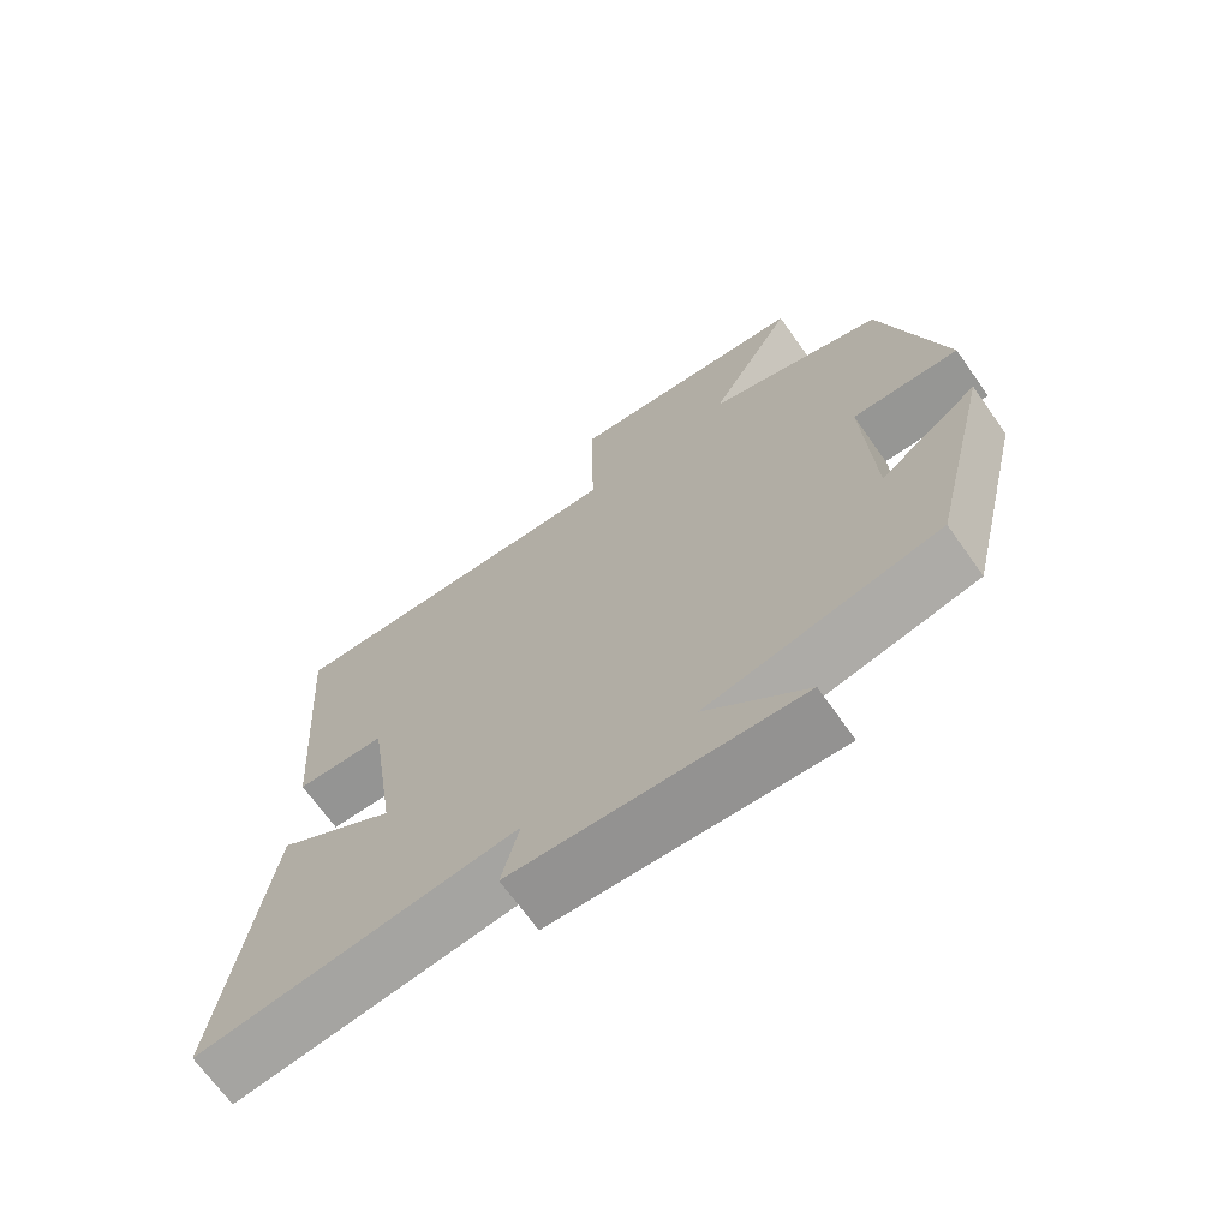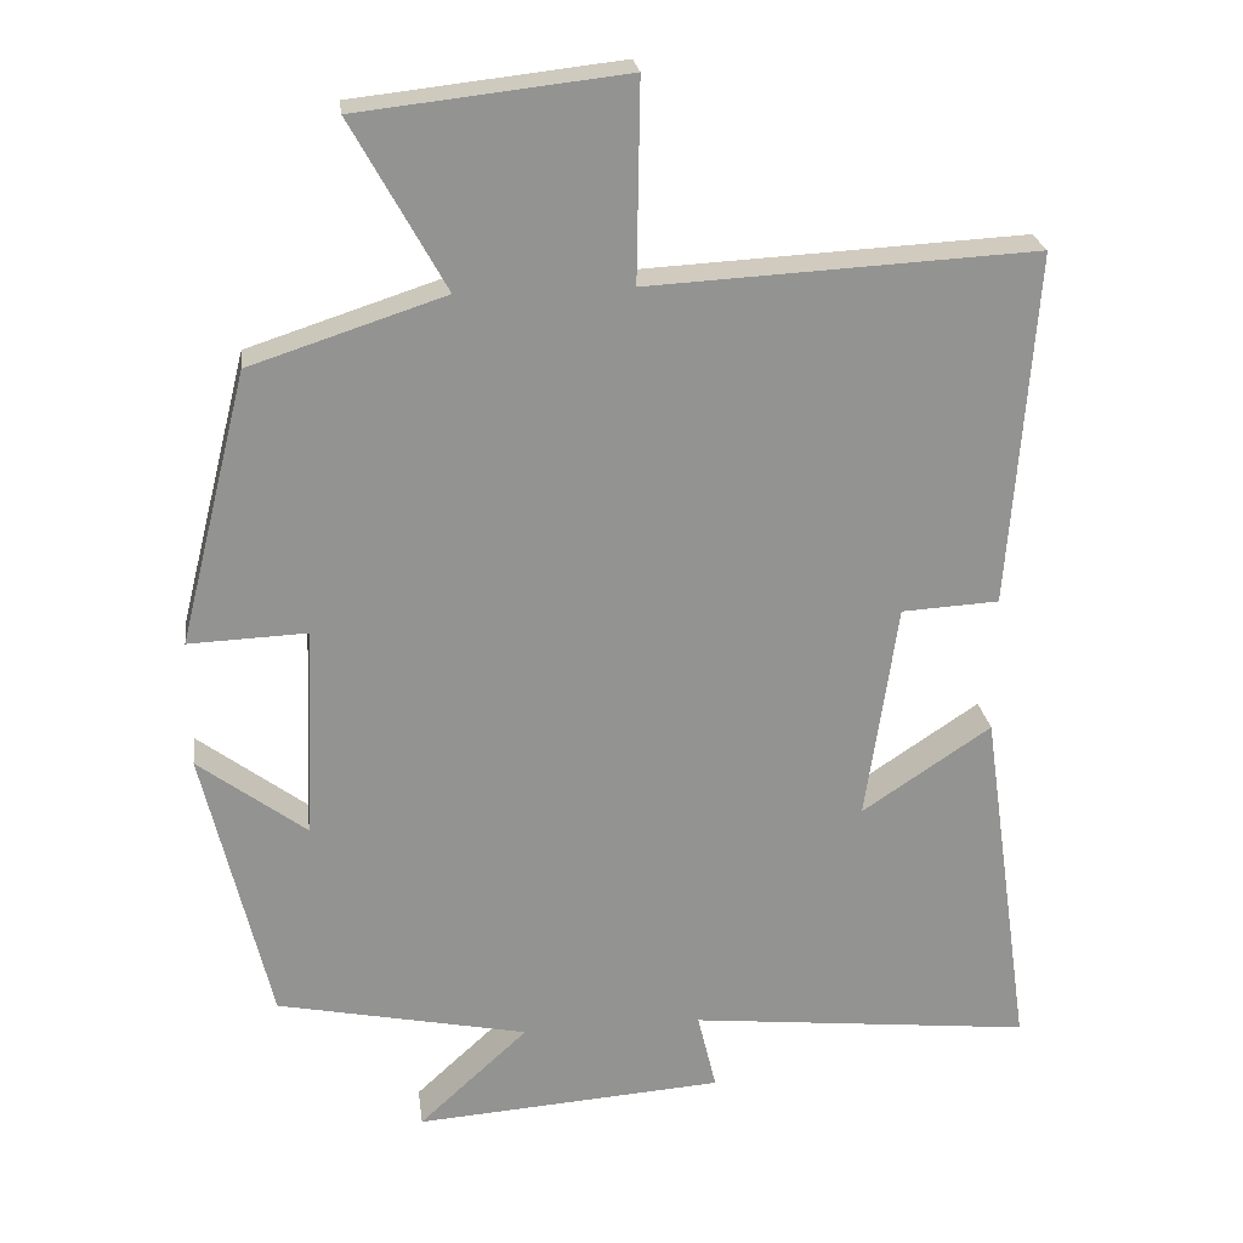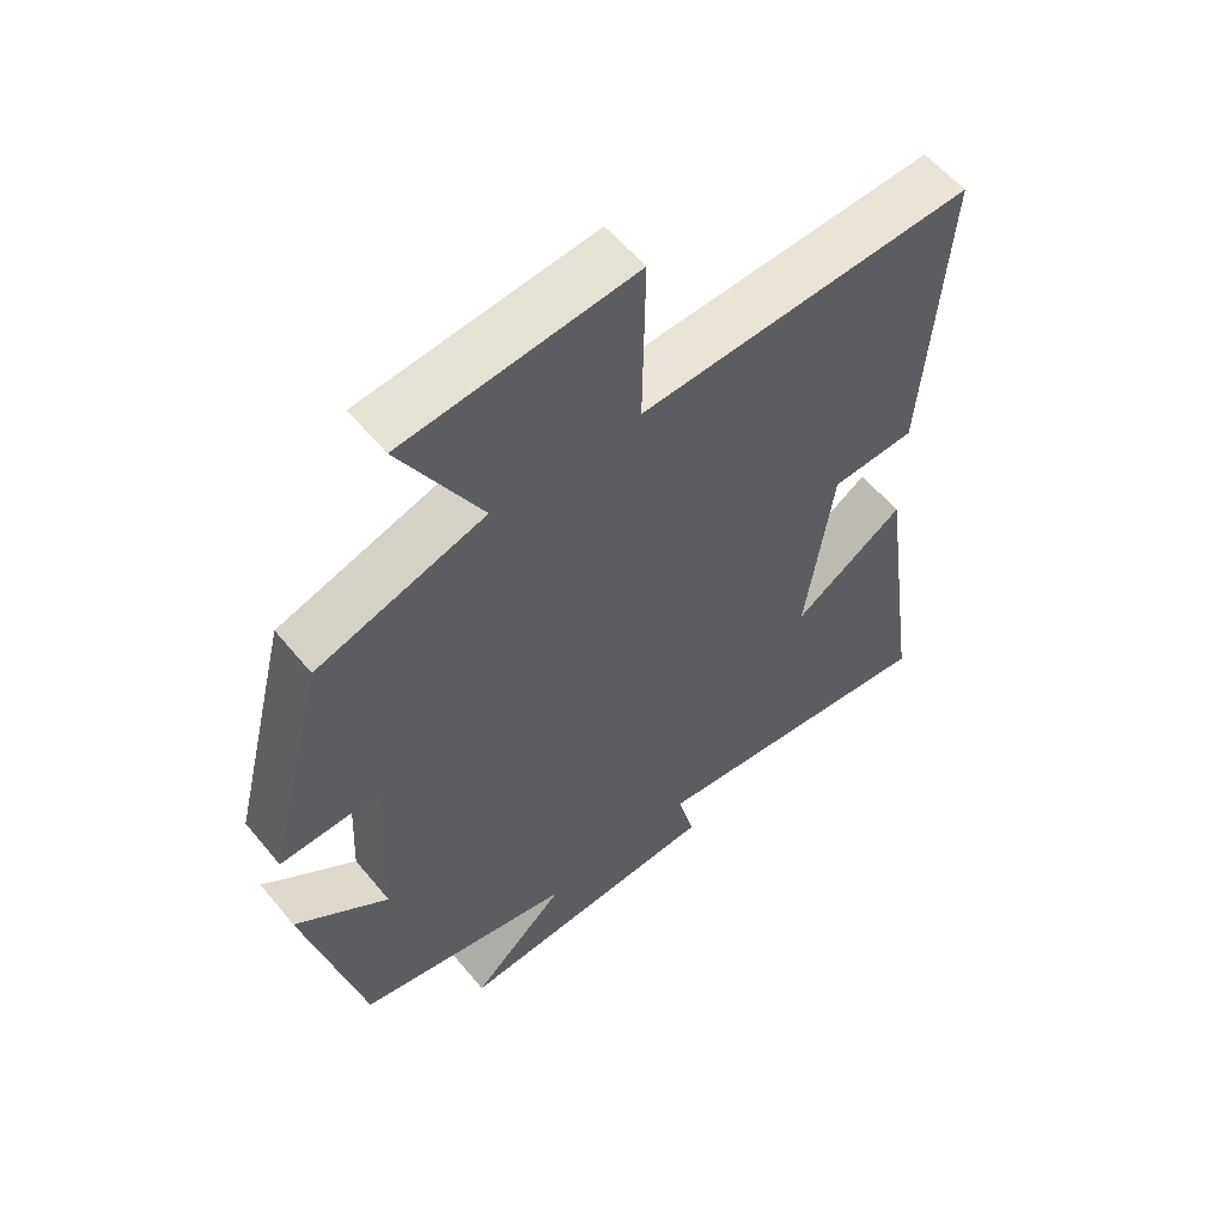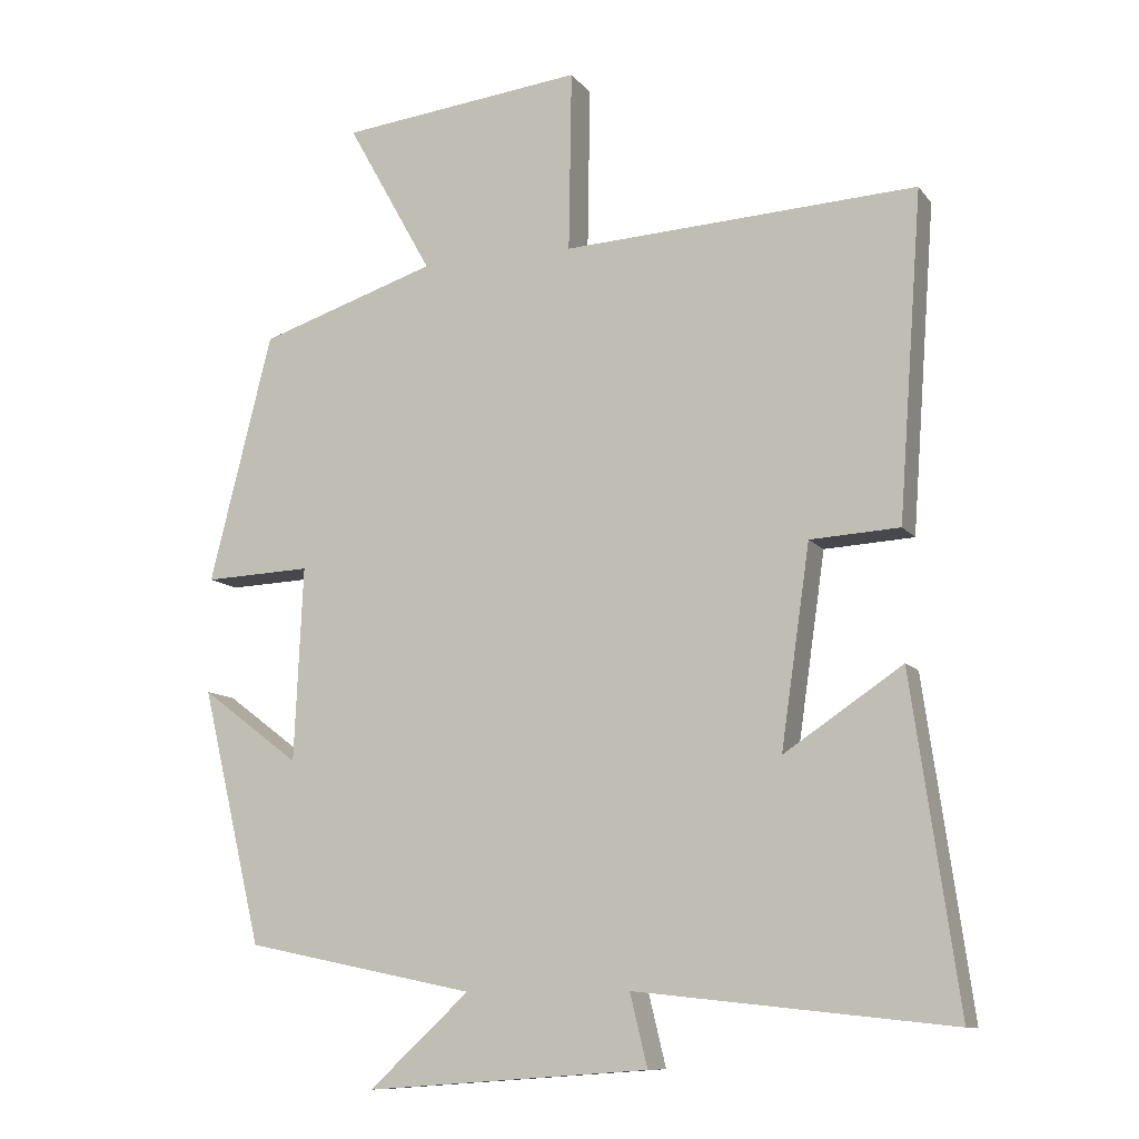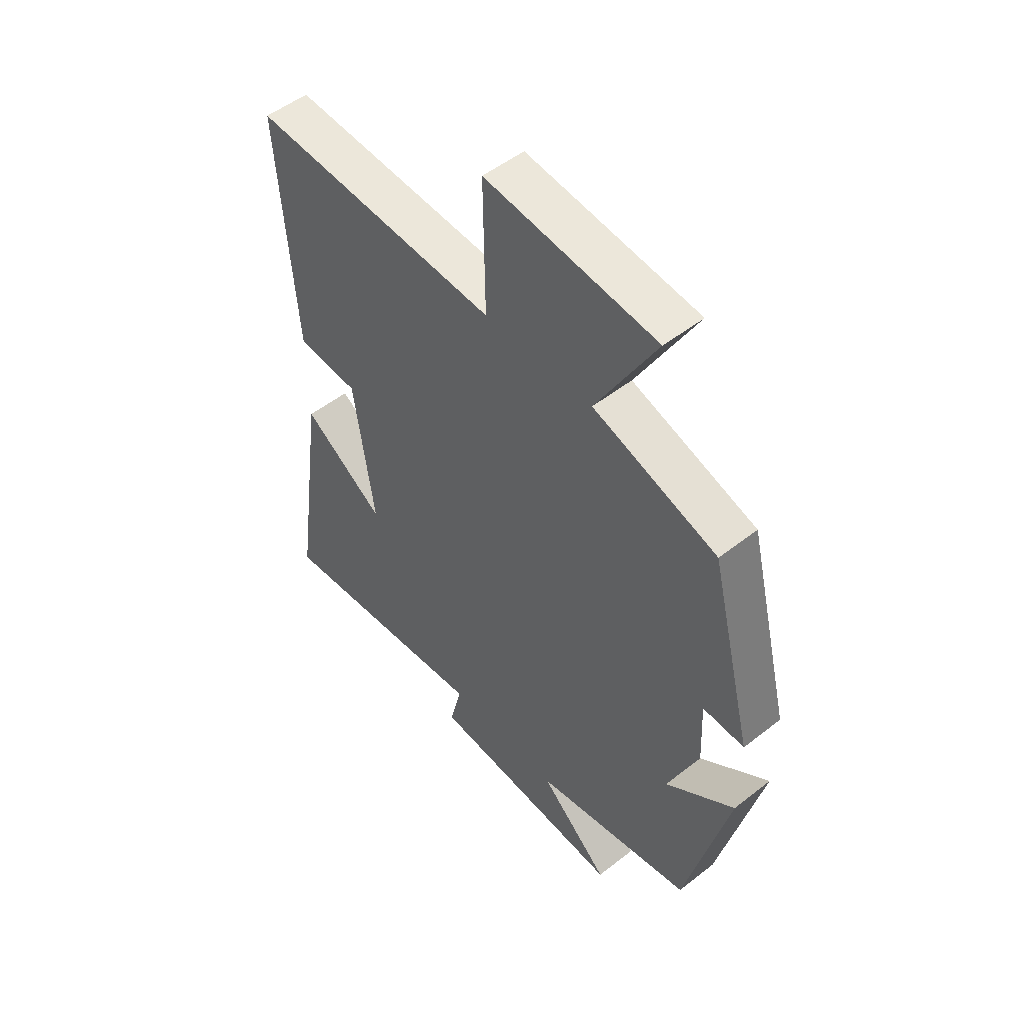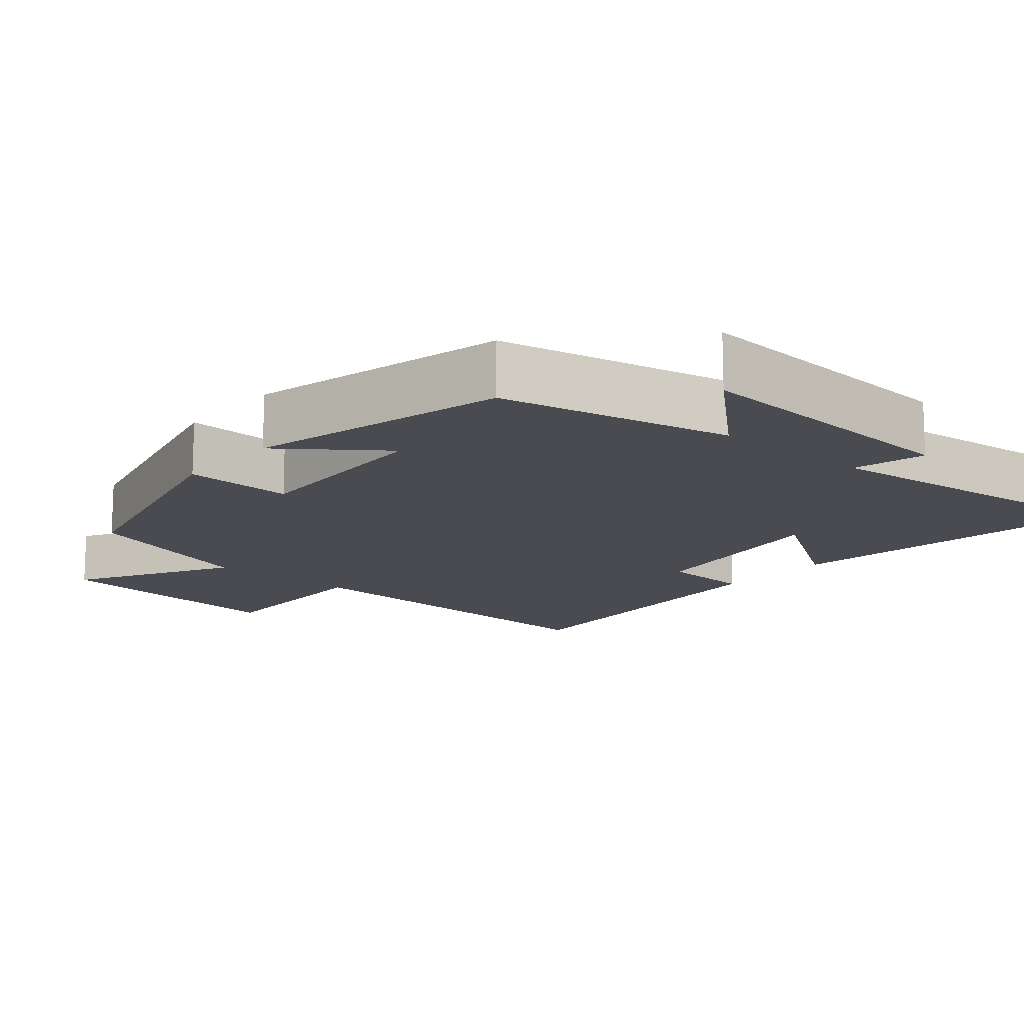
<metadata>
{"format":"obj","ext":"obj","renderer":"f3d","projection":"perspective","resolution":1024,"background":"white","views":[{"elev":-69.3,"azim":35.4,"up":"+Z"},{"elev":23.8,"azim":172.7,"up":"+Z"},{"elev":57.3,"azim":141.0,"up":"+Z"},{"elev":-10.4,"azim":-158.2,"up":"+Z"},{"elev":51.3,"azim":49.5,"up":"+Z"},{"elev":-14.4,"azim":139.5,"up":"+Y"}]}
</metadata>
<code>
v 0.416 0.07 -0.435
v 0.099 0.07 -0.5
v 0.237 0.07 -0.627
v -0.153 0.07 -0.599
v -0.129 0.07 -0.5
v -0.564 0.07 -0.546
v -0.5 0.07 -0.096
v -0.337 0.07 -0.205
v -0.377 0.07 0.071
v -0.5 0.07 0.078
v -0.533 0.07 0.526
v -0.045 0.07 0.5
v -0.049 0.07 0.75
v 0.287 0.07 0.712
v 0.169 0.07 0.5
v 0.414 0.07 0.42
v 0.5 0.07 0.077
v 0.352 0.07 0.083
v 0.364 0.07 -0.185
v 0.5 0.07 -0.083
v 0.416 0 -0.435
v 0.099 0 -0.5
v 0.237 0 -0.627
v -0.153 0 -0.599
v -0.129 0 -0.5
v -0.564 0 -0.546
v -0.5 0 -0.096
v -0.337 0 -0.205
v -0.377 0 0.071
v -0.5 0 0.078
v -0.533 0 0.526
v -0.045 0 0.5
v -0.049 0 0.75
v 0.287 0 0.712
v 0.169 0 0.5
v 0.414 0 0.42
v 0.5 0 0.077
v 0.352 0 0.083
v 0.364 0 -0.185
v 0.5 0 -0.083
f 19 20 1 2
f 18 19 2
f 15 16 17 18
f 15 18 2
f 12 13 14 15
f 12 15 2
f 9 10 11 12
f 8 9 12 2
f 5 6 7 8
f 5 8 2 3
f 3 4 5
f 22 21 40 39
f 22 39 38
f 38 37 36 35
f 22 38 35
f 35 34 33 32
f 22 35 32
f 32 31 30 29
f 22 32 29 28
f 28 27 26 25
f 23 22 28 25
f 25 24 23
f 1 21 22 2
f 2 22 23 3
f 3 23 24 4
f 4 24 25 5
f 5 25 26 6
f 6 26 27 7
f 7 27 28 8
f 8 28 29 9
f 9 29 30 10
f 10 30 31 11
f 11 31 32 12
f 12 32 33 13
f 13 33 34 14
f 14 34 35 15
f 15 35 36 16
f 16 36 37 17
f 17 37 38 18
f 18 38 39 19
f 19 39 40 20
f 20 40 21 1

</code>
